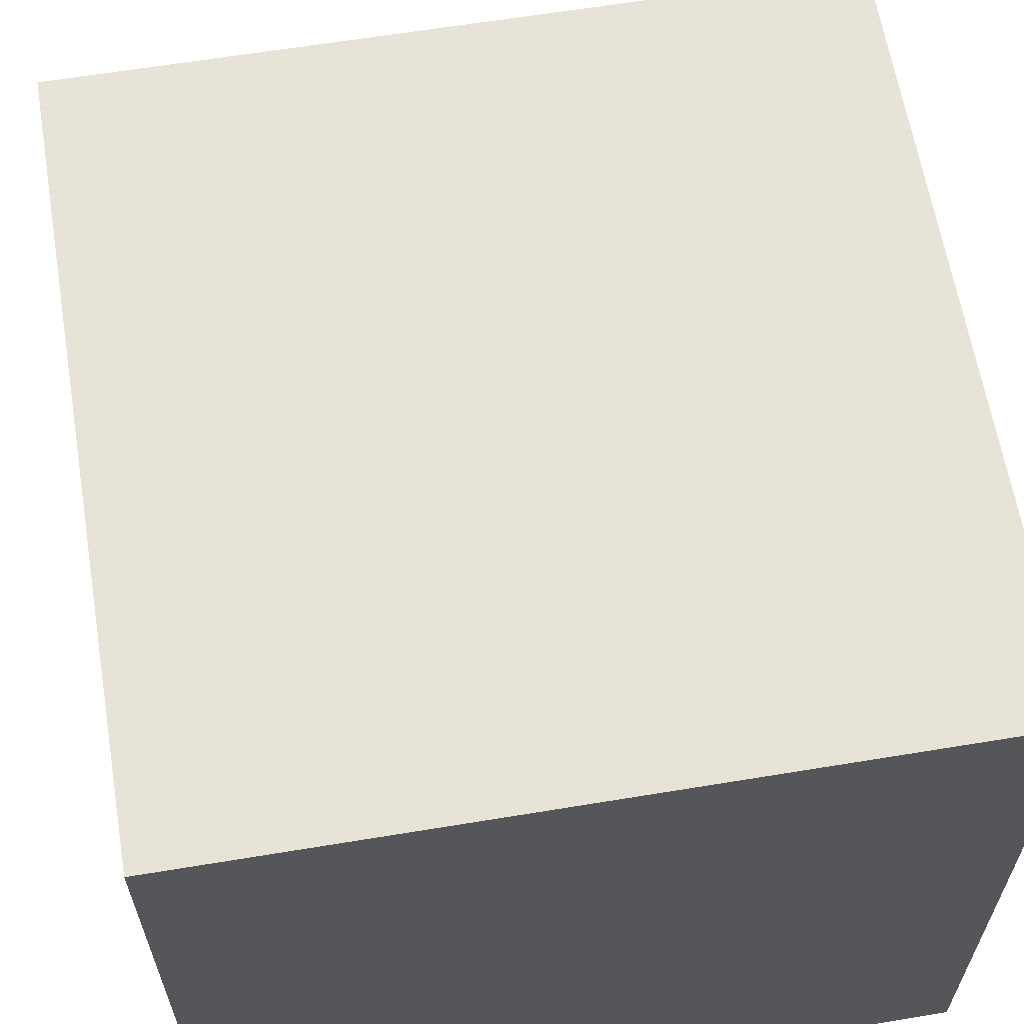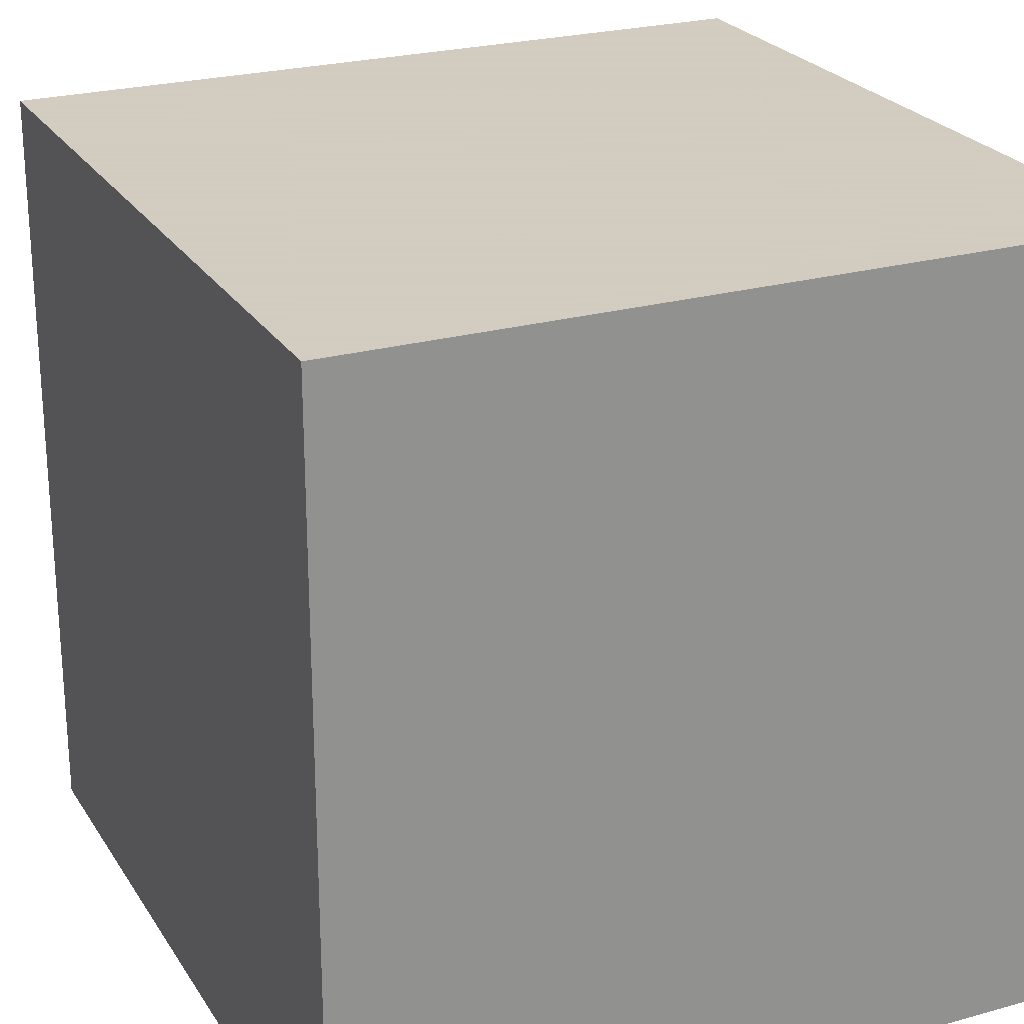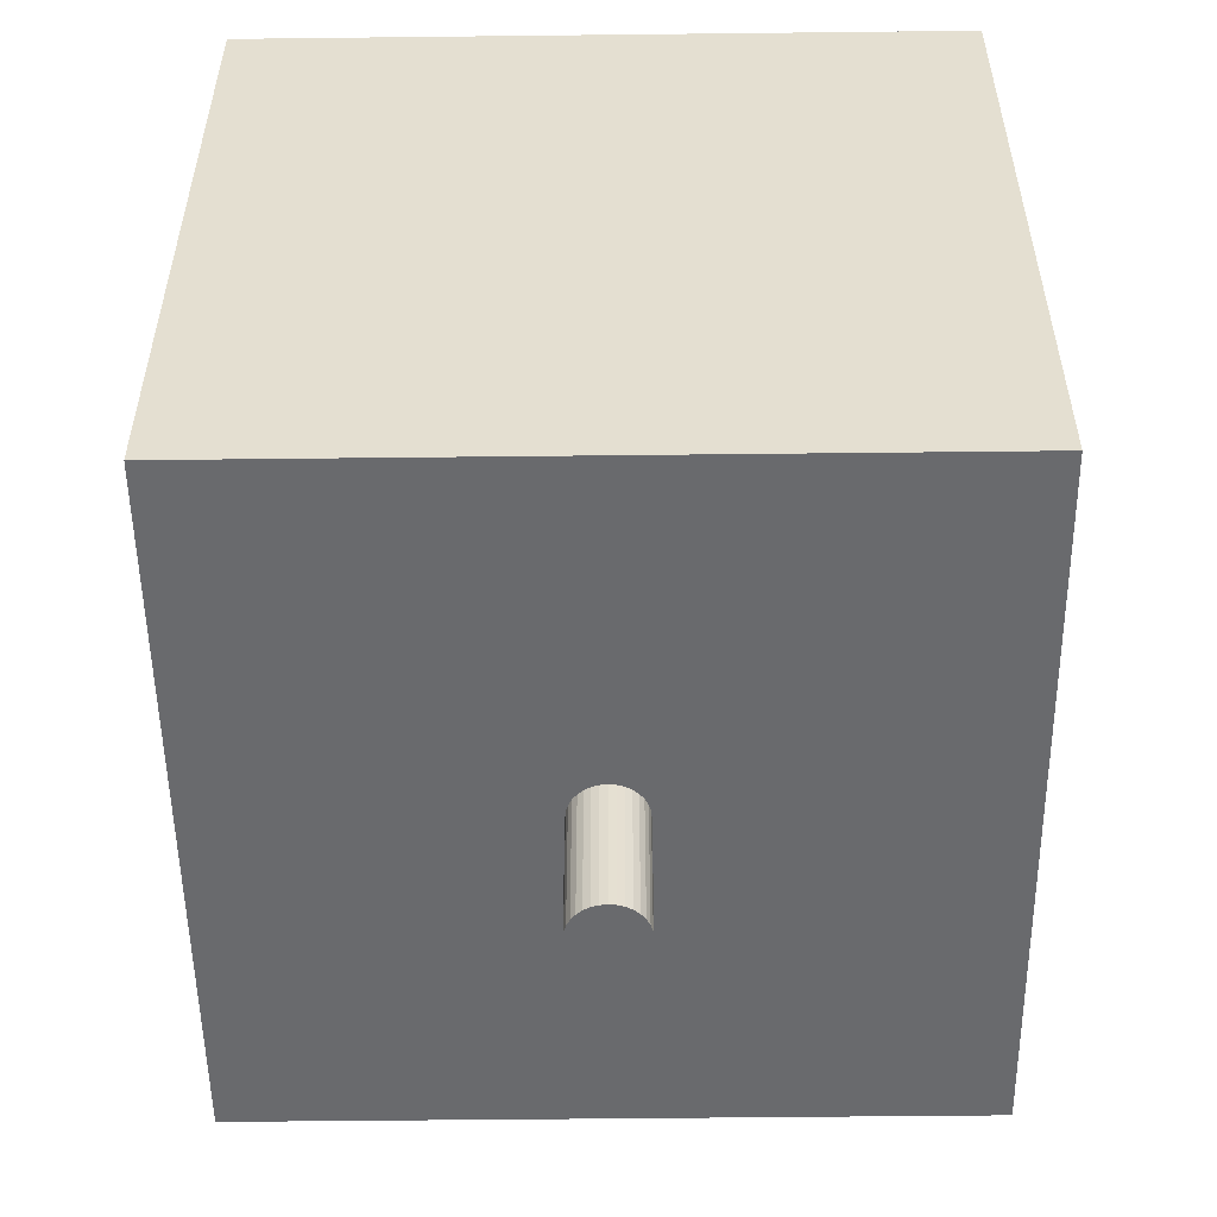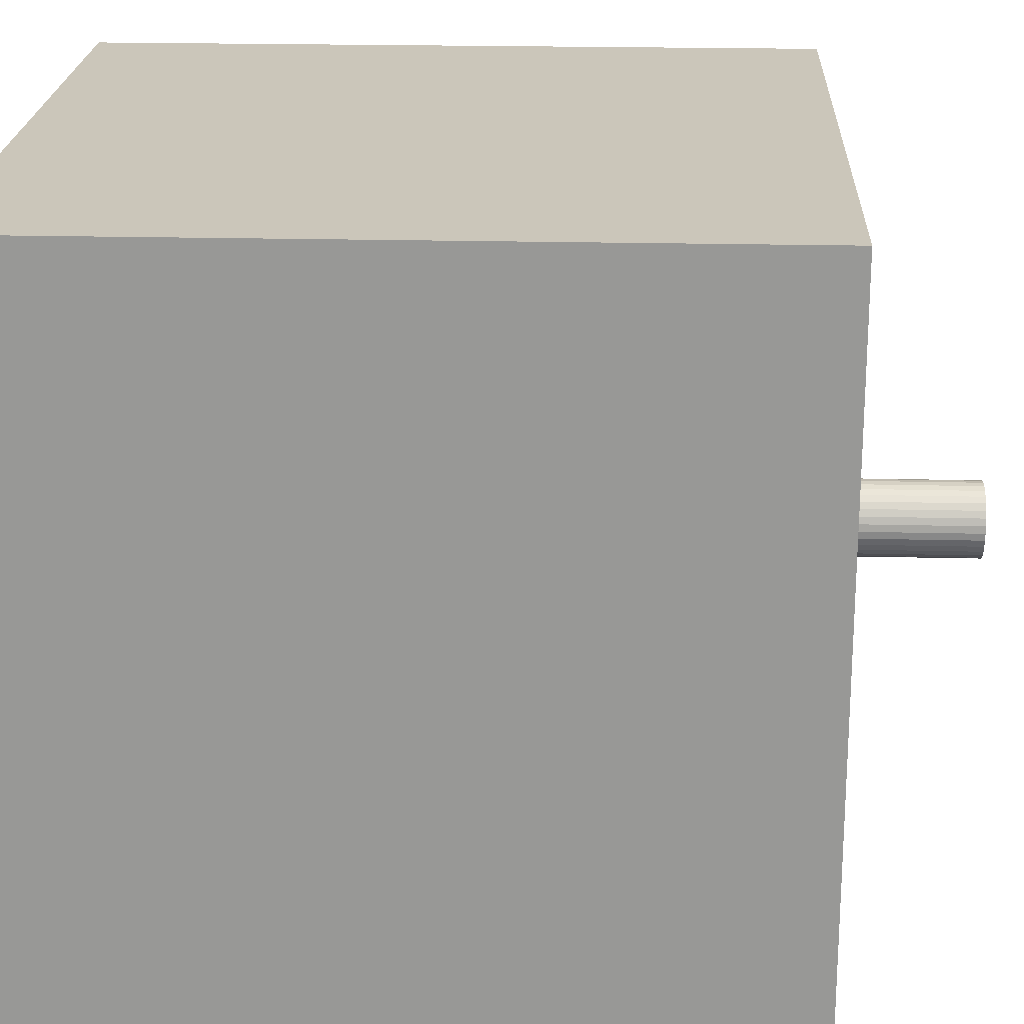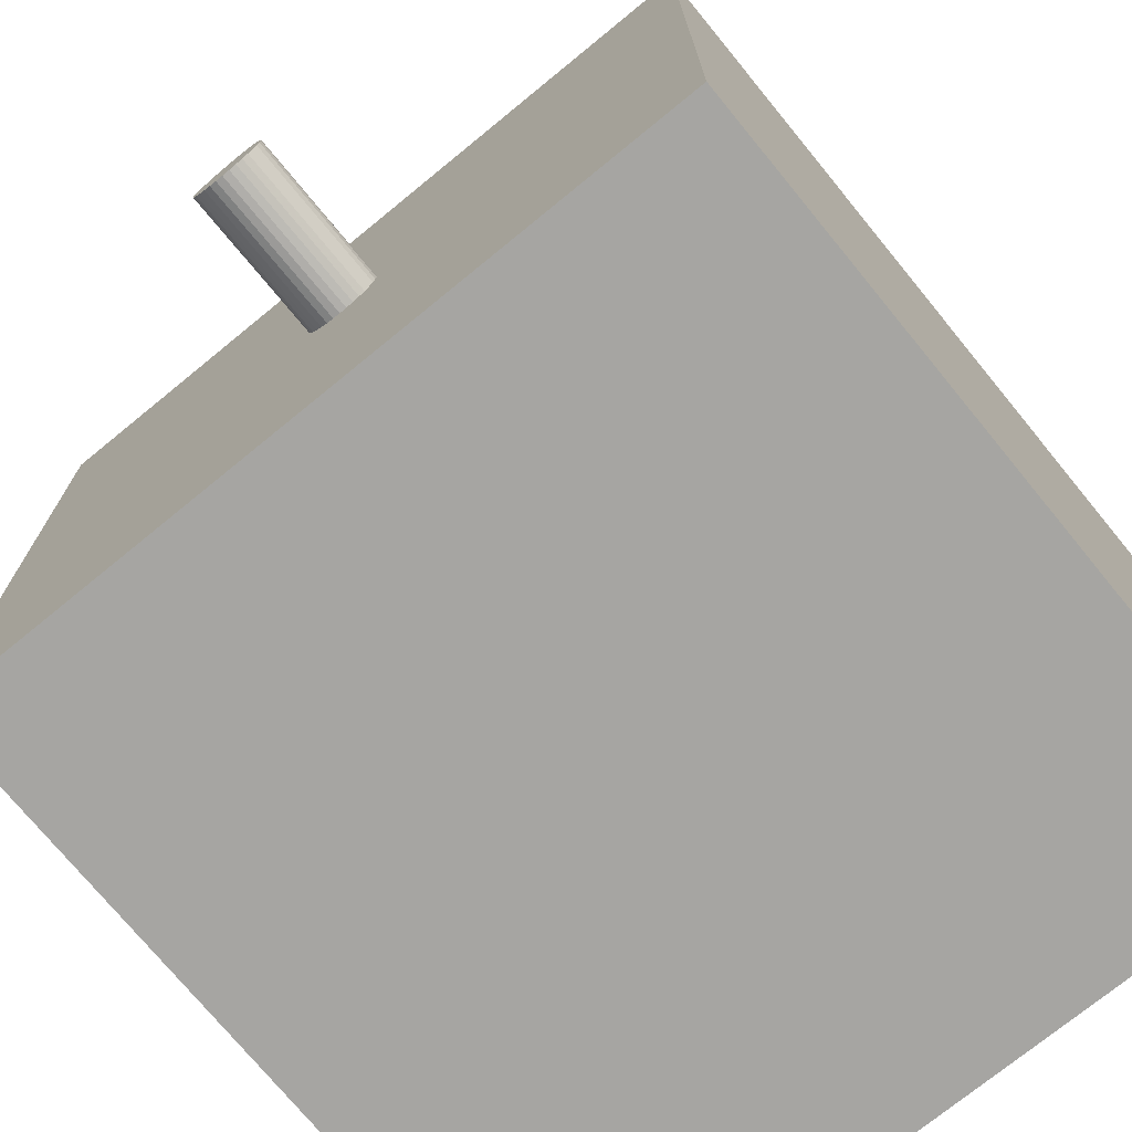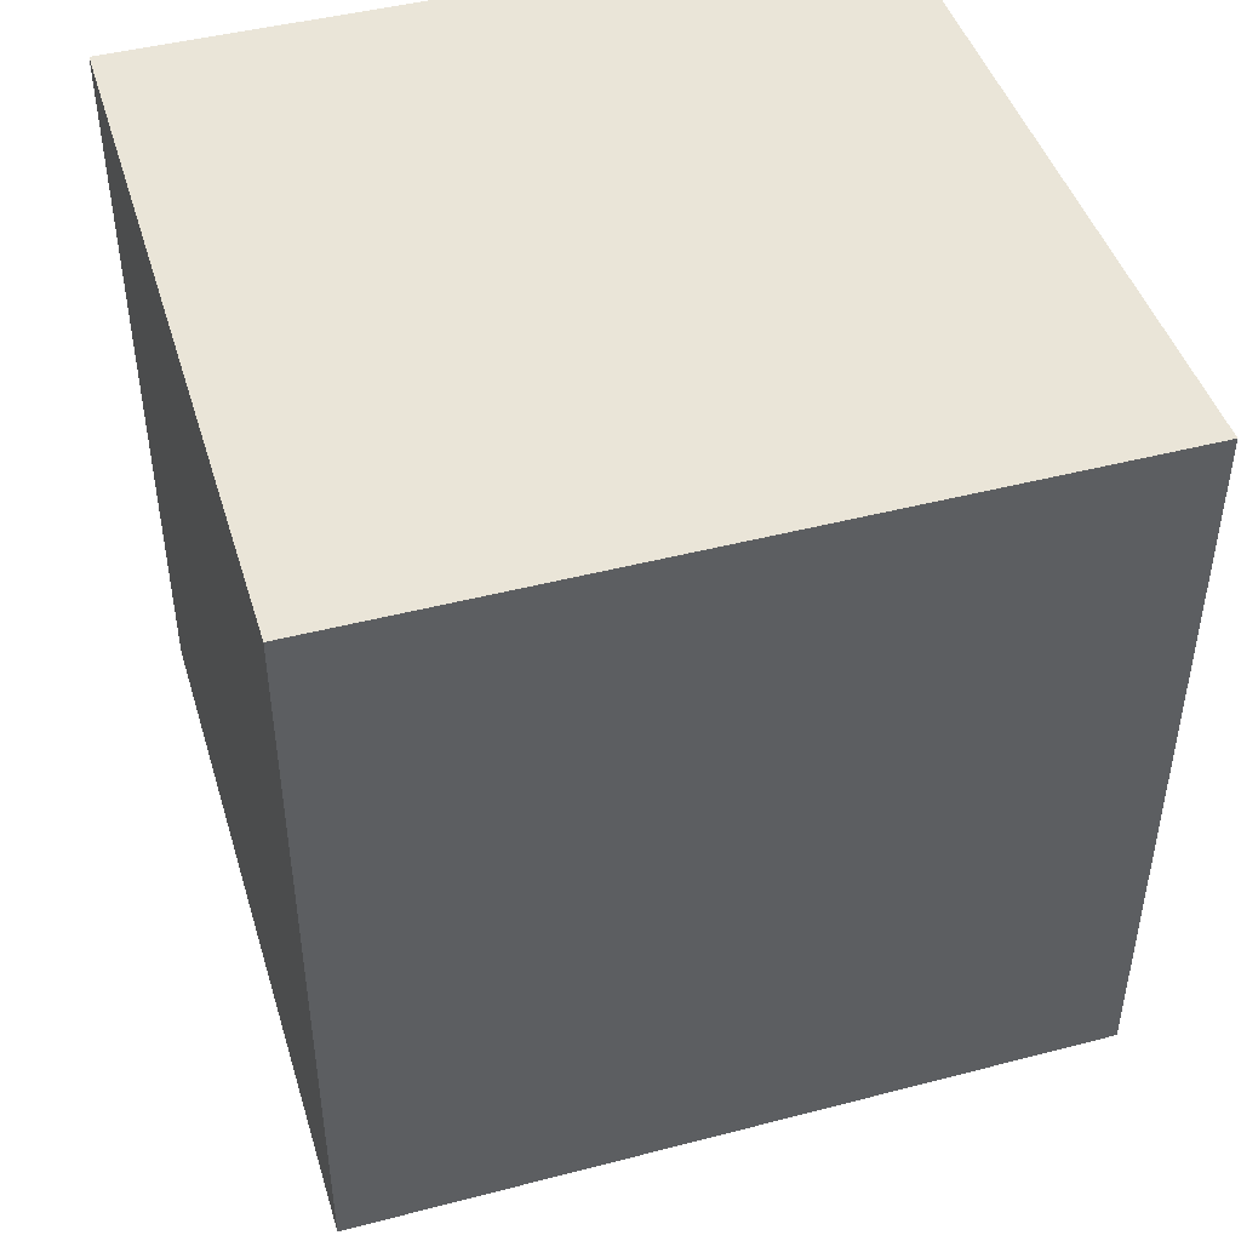
<metadata>
{"format":"obj","ext":"obj","renderer":"f3d","projection":"perspective","resolution":1024,"background":"white","views":[{"elev":62.8,"azim":-9.5,"up":"+Y"},{"elev":24.3,"azim":-24.7,"up":"+Y"},{"elev":-53.1,"azim":-179.3,"up":"+Z"},{"elev":21.2,"azim":92.5,"up":"+Y"},{"elev":-73.7,"azim":-140.7,"up":"+Y"},{"elev":45.3,"azim":-16.7,"up":"+Z"}]}
</metadata>
<code>
v -0.5 -0.5 0.5
v -0.5 -0.5 1.5
v -0.5 0.5 0.5
v -0.5 0.5 1.5
v 0.5 -0.5 0.5
v 0.5 -0.5 1.5
v 0.5 0.5 0.5
v 0.5 0.5 1.5
v 0 0 0.3
v 0.05 0 0.3
v 0.05 0 1
v 0 0 1
v 0.04904 0.009755 0.3
v 0.04904 0.009755 1
v 0.04619 0.01913 0.3
v 0.04619 0.01913 1
v 0.04157 0.02778 0.3
v 0.04157 0.02778 1
v 0.03536 0.03536 0.3
v 0.03536 0.03536 1
v 0.02778 0.04157 0.3
v 0.02778 0.04157 1
v 0.01913 0.04619 0.3
v 0.01913 0.04619 1
v 0.009755 0.04904 0.3
v 0.009755 0.04904 1
v 0 0.05 0.3
v 0 0.05 1
v -0.009755 0.04904 0.3
v -0.009755 0.04904 1
v -0.01913 0.04619 0.3
v -0.01913 0.04619 1
v -0.02778 0.04157 0.3
v -0.02778 0.04157 1
v -0.03536 0.03536 0.3
v -0.03536 0.03536 1
v -0.04157 0.02778 0.3
v -0.04157 0.02778 1
v -0.04619 0.01913 0.3
v -0.04619 0.01913 1
v -0.04904 0.009755 0.3
v -0.04904 0.009755 1
v -0.05 0 0.3
v -0.05 0 1
v -0.04904 -0.009755 0.3
v -0.04904 -0.009755 1
v -0.04619 -0.01913 0.3
v -0.04619 -0.01913 1
v -0.04157 -0.02778 0.3
v -0.04157 -0.02778 1
v -0.03536 -0.03536 0.3
v -0.03536 -0.03536 1
v -0.02778 -0.04157 0.3
v -0.02778 -0.04157 1
v -0.01913 -0.04619 0.3
v -0.01913 -0.04619 1
v -0.009755 -0.04904 0.3
v -0.009755 -0.04904 1
v -0 -0.05 0.3
v -0 -0.05 1
v 0.009755 -0.04904 0.3
v 0.009755 -0.04904 1
v 0.01913 -0.04619 0.3
v 0.01913 -0.04619 1
v 0.02778 -0.04157 0.3
v 0.02778 -0.04157 1
v 0.03536 -0.03536 0.3
v 0.03536 -0.03536 1
v 0.04157 -0.02778 0.3
v 0.04157 -0.02778 1
v 0.04619 -0.01913 0.3
v 0.04619 -0.01913 1
v 0.04904 -0.009755 0.3
v 0.04904 -0.009755 1
f 2 4 1
f 5 2 1
f 1 4 3
f 3 5 1
f 2 8 4
f 6 2 5
f 6 8 2
f 4 8 3
f 7 5 3
f 3 8 7
f 7 6 5
f 8 6 7
f 10 9 13
f 10 13 11
f 11 13 14
f 11 14 12
f 13 9 15
f 13 15 14
f 14 15 16
f 14 16 12
f 15 9 17
f 15 17 16
f 16 17 18
f 16 18 12
f 17 9 19
f 17 19 18
f 18 19 20
f 18 20 12
f 19 9 21
f 19 21 20
f 20 21 22
f 20 22 12
f 21 9 23
f 21 23 22
f 22 23 24
f 22 24 12
f 23 9 25
f 23 25 24
f 24 25 26
f 24 26 12
f 25 9 27
f 25 27 26
f 26 27 28
f 26 28 12
f 27 9 29
f 27 29 28
f 28 29 30
f 28 30 12
f 29 9 31
f 29 31 30
f 30 31 32
f 30 32 12
f 31 9 33
f 31 33 32
f 32 33 34
f 32 34 12
f 33 9 35
f 33 35 34
f 34 35 36
f 34 36 12
f 35 9 37
f 35 37 36
f 36 37 38
f 36 38 12
f 37 9 39
f 37 39 38
f 38 39 40
f 38 40 12
f 39 9 41
f 39 41 40
f 40 41 42
f 40 42 12
f 41 9 43
f 41 43 42
f 42 43 44
f 42 44 12
f 43 9 45
f 43 45 44
f 44 45 46
f 44 46 12
f 45 9 47
f 45 47 46
f 46 47 48
f 46 48 12
f 47 9 49
f 47 49 48
f 48 49 50
f 48 50 12
f 49 9 51
f 49 51 50
f 50 51 52
f 50 52 12
f 51 9 53
f 51 53 52
f 52 53 54
f 52 54 12
f 53 9 55
f 53 55 54
f 54 55 56
f 54 56 12
f 55 9 57
f 55 57 56
f 56 57 58
f 56 58 12
f 57 9 59
f 57 59 58
f 58 59 60
f 58 60 12
f 59 9 61
f 59 61 60
f 60 61 62
f 60 62 12
f 61 9 63
f 61 63 62
f 62 63 64
f 62 64 12
f 63 9 65
f 63 65 64
f 64 65 66
f 64 66 12
f 65 9 67
f 65 67 66
f 66 67 68
f 66 68 12
f 67 9 69
f 67 69 68
f 68 69 70
f 68 70 12
f 69 9 71
f 69 71 70
f 70 71 72
f 70 72 12
f 71 9 73
f 71 73 72
f 72 73 74
f 72 74 12
f 73 9 10
f 73 10 74
f 74 10 11
f 74 11 12

</code>
